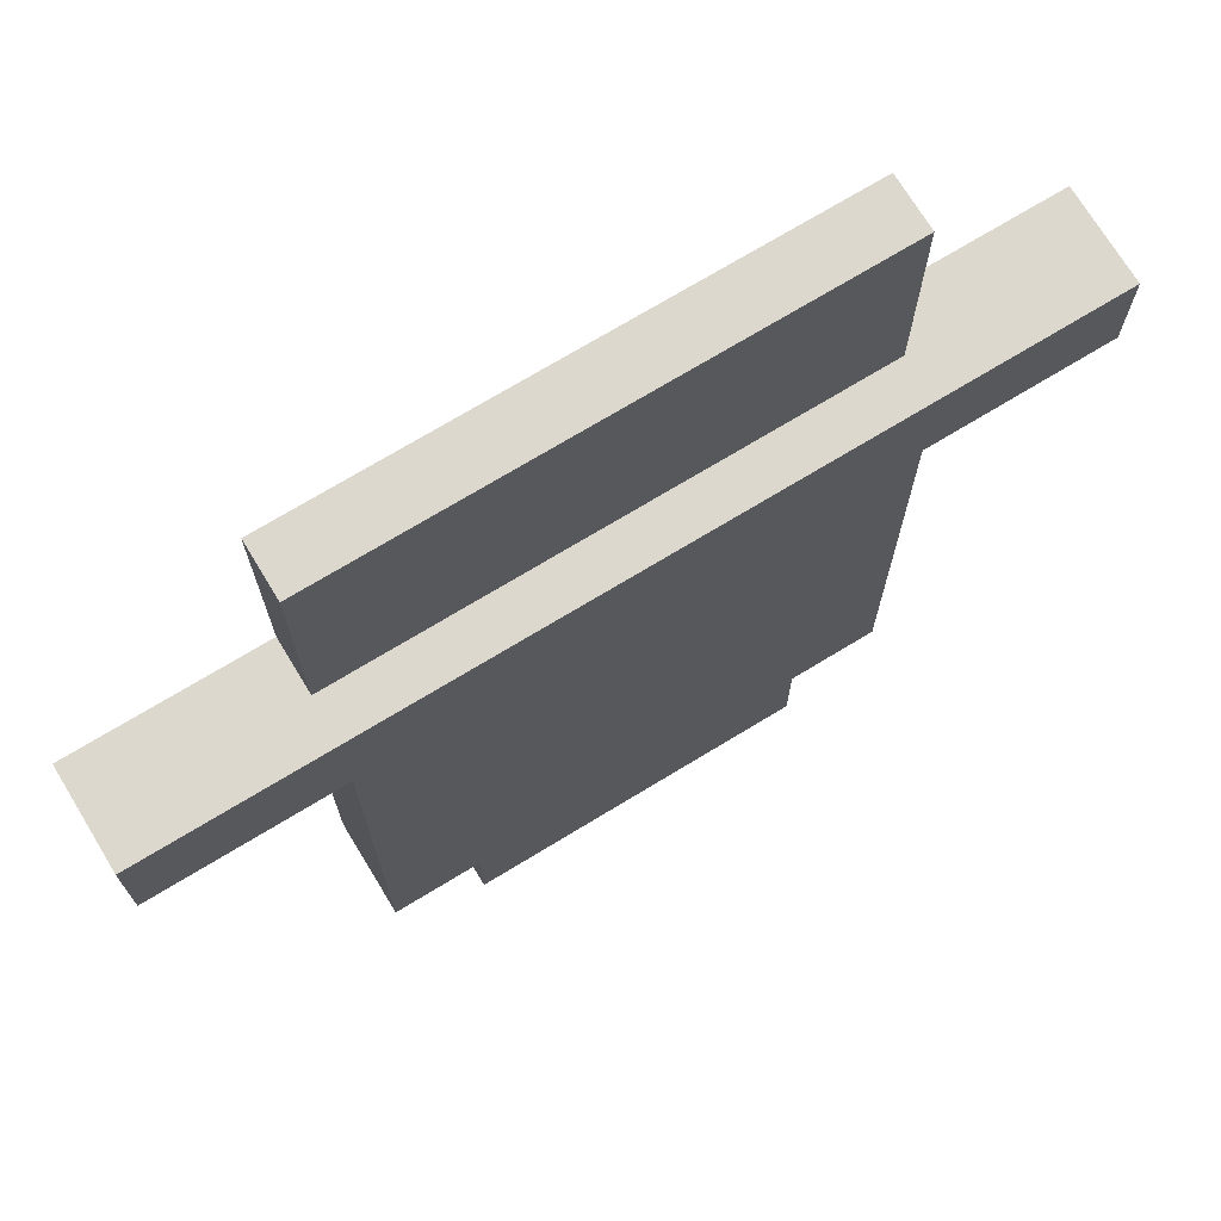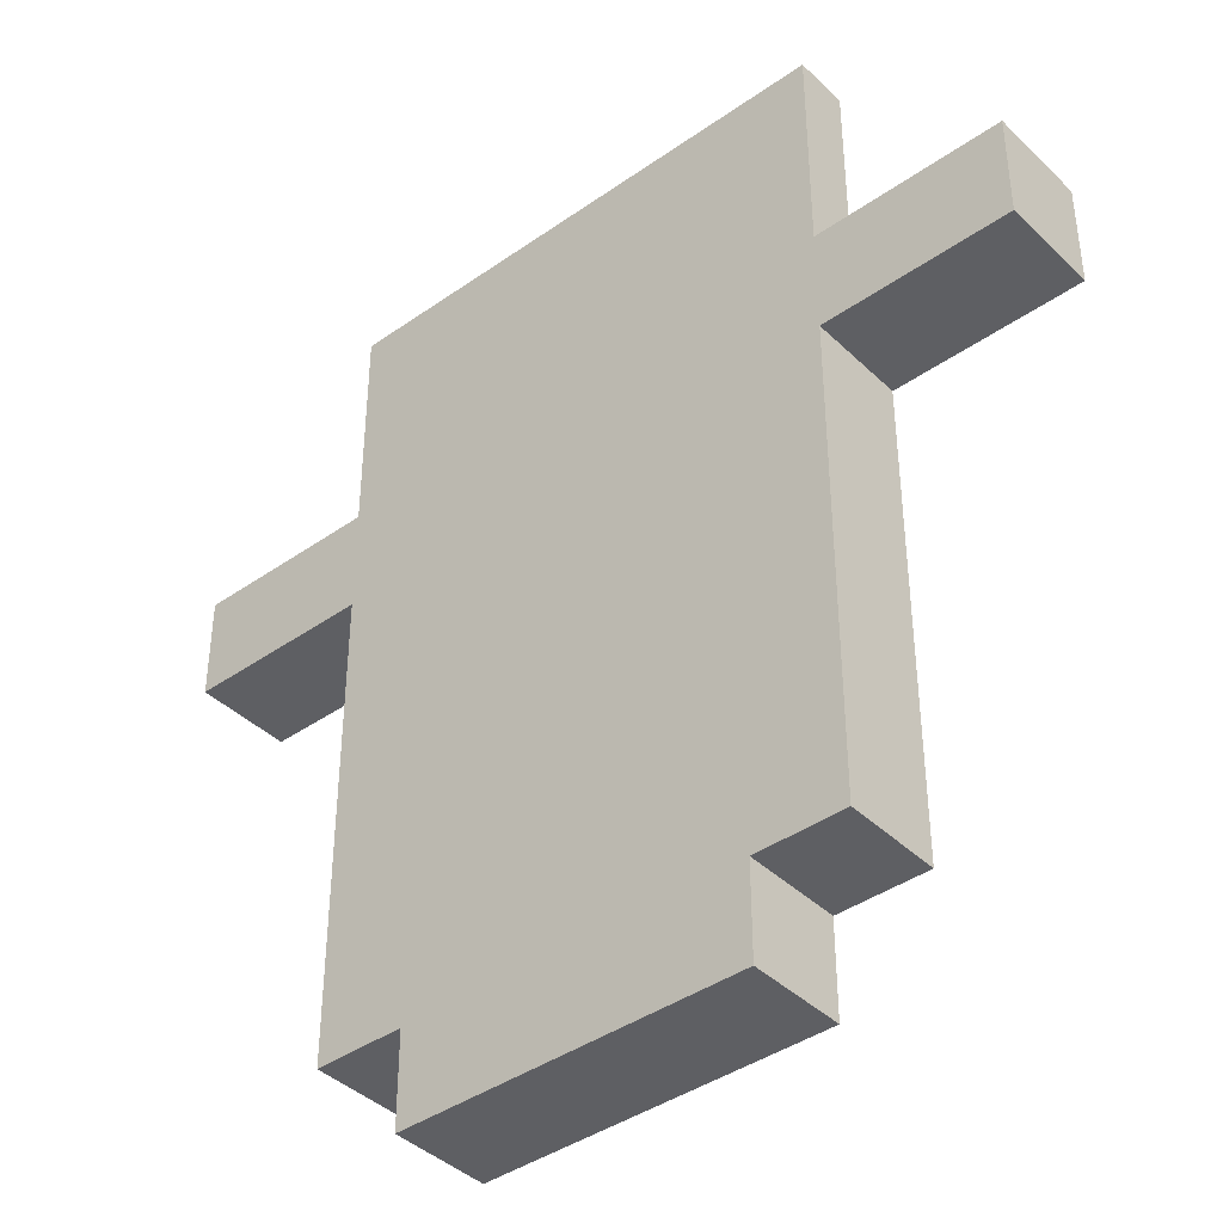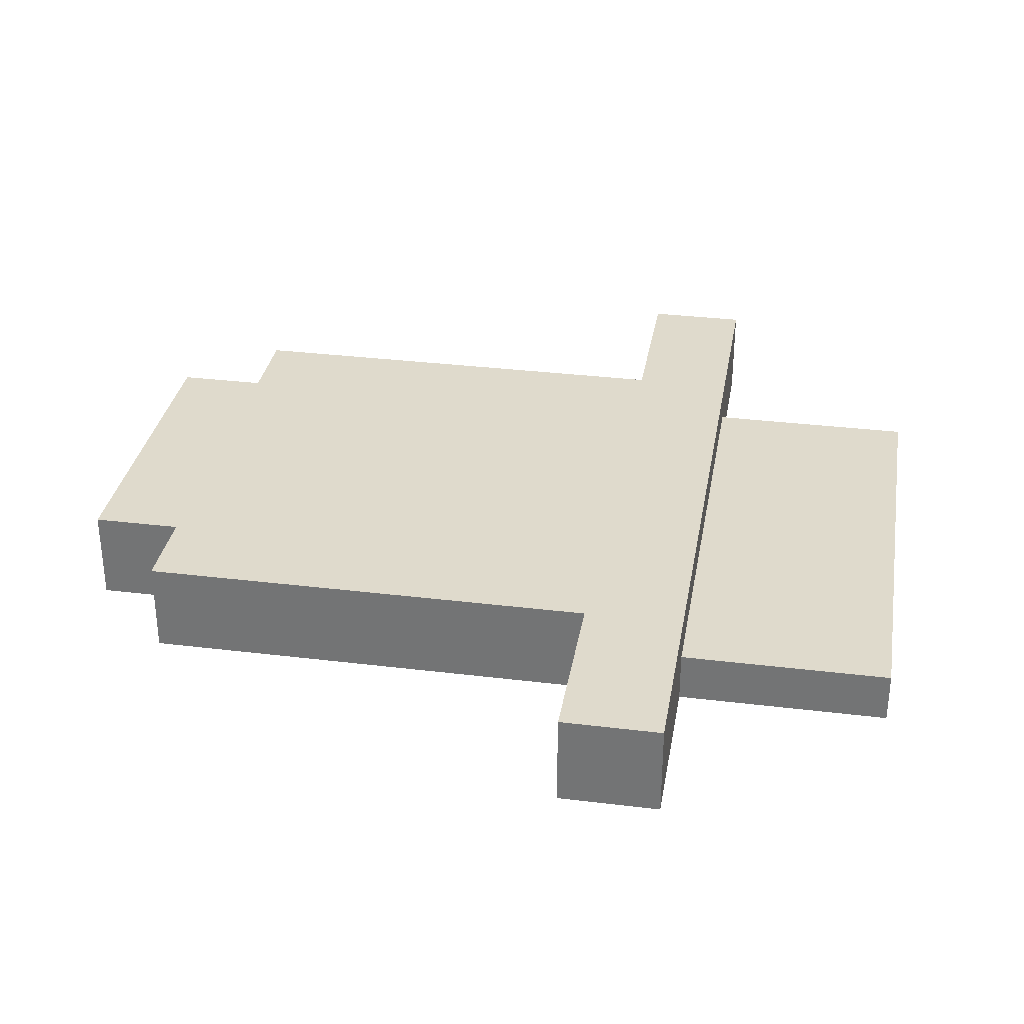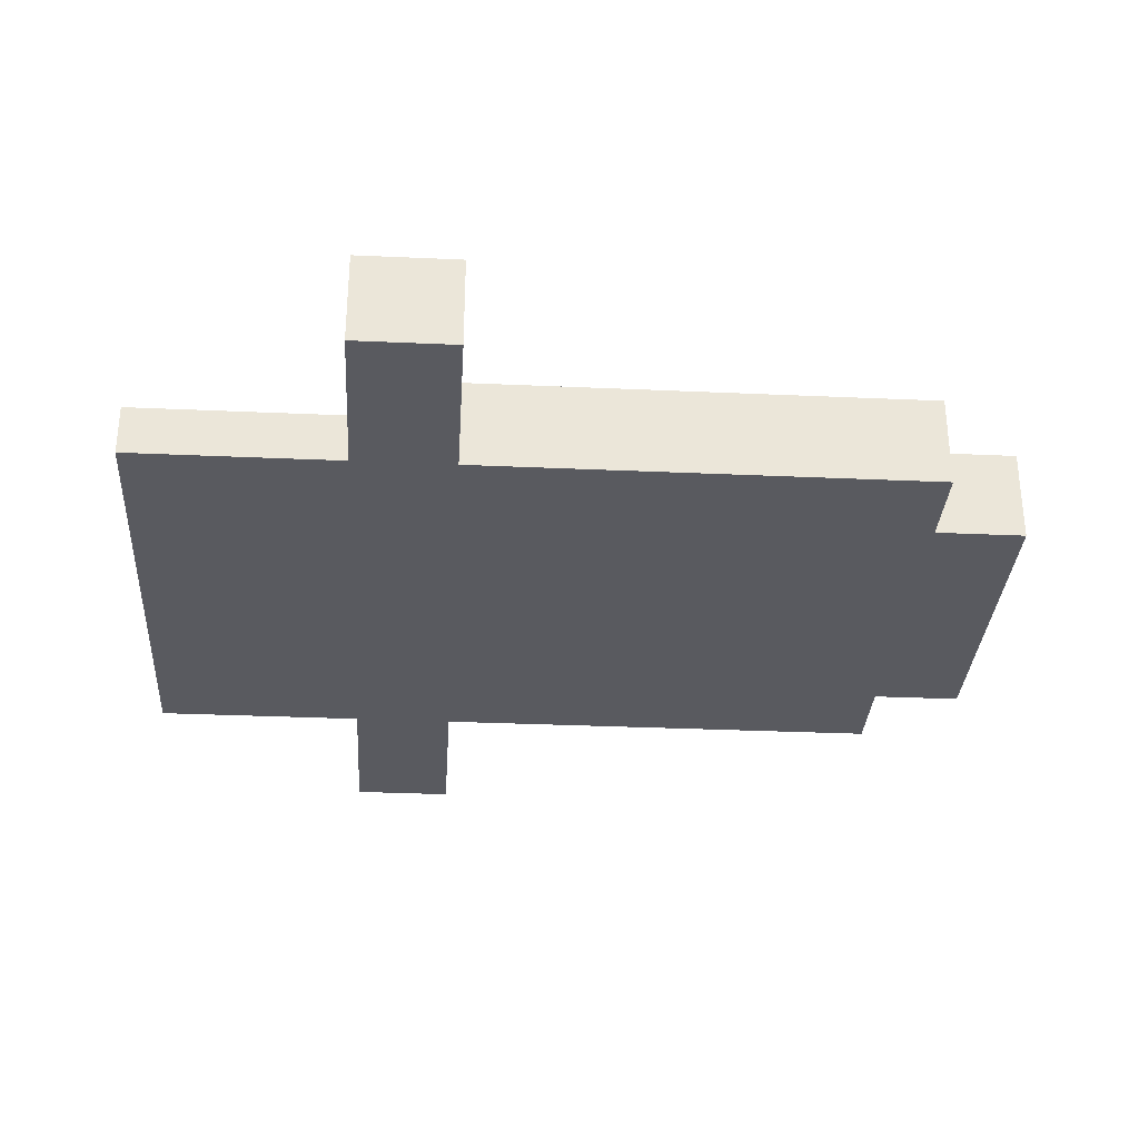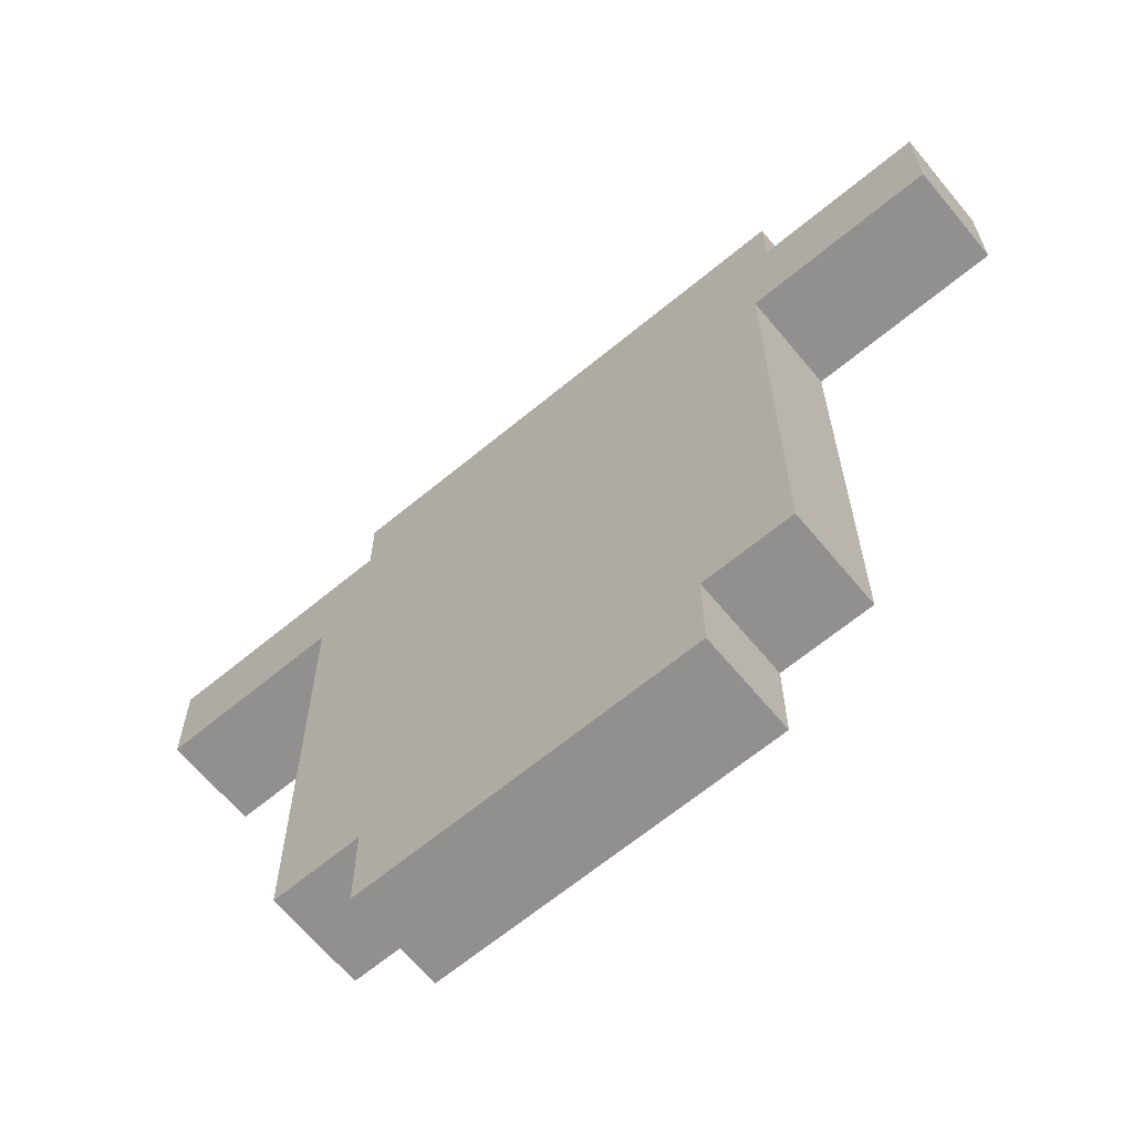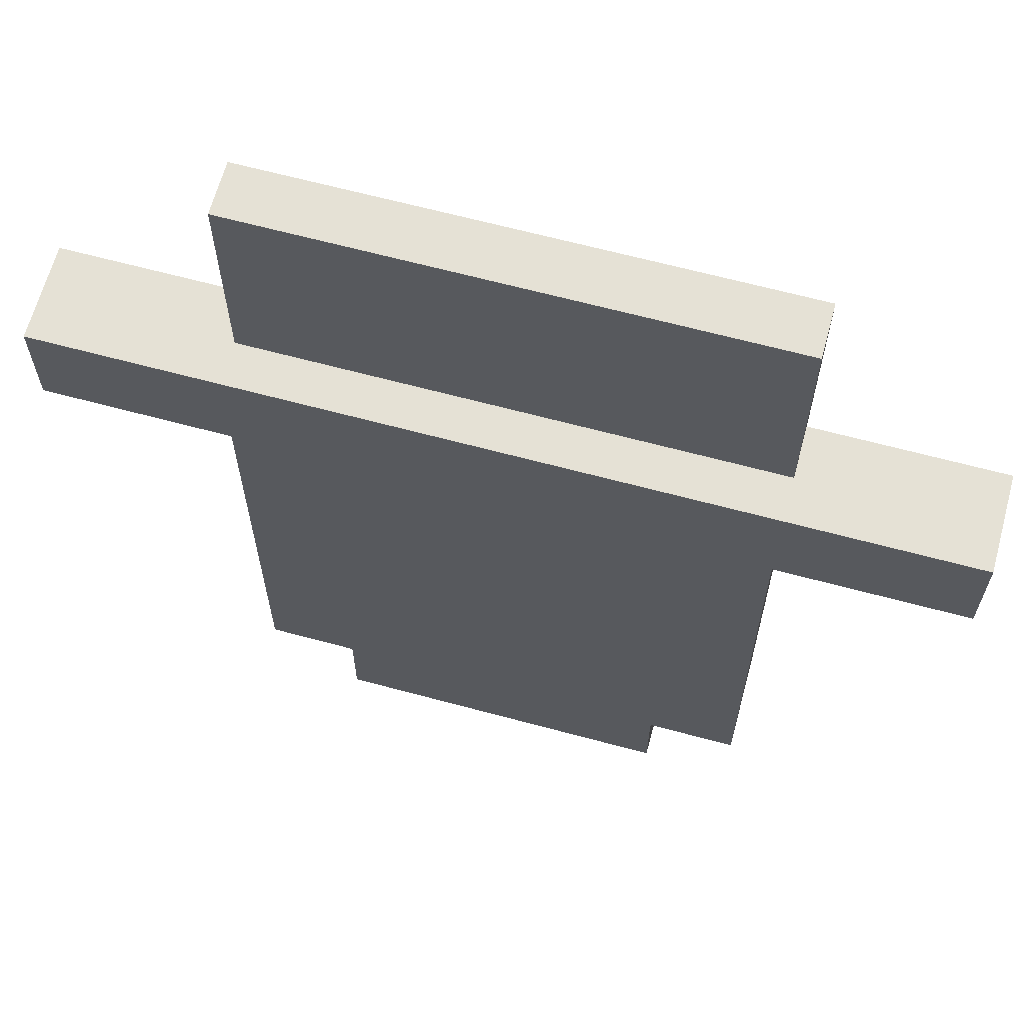
<metadata>
{"format":"obj","ext":"obj","renderer":"f3d","projection":"perspective","resolution":1024,"background":"white","views":[{"elev":72.1,"azim":-31.3,"up":"+Y"},{"elev":-40.7,"azim":-139.3,"up":"+Y"},{"elev":32.4,"azim":99.7,"up":"+Z"},{"elev":-31.9,"azim":-93.6,"up":"+Z"},{"elev":-65.7,"azim":39.7,"up":"+Y"},{"elev":65.0,"azim":15.2,"up":"+Y"}]}
</metadata>
<code>
o Baps_V2.000
v 11.78 -24.47 6.97
v 11.78 -30.87 6.97
v -11.78 -24.47 6.97
v -11.78 -30.87 6.97
f 4 3 2
f 3 1 2
o Baps_V2.001_Baps_V2.022
v 11.78 -24.47 6.97
v -11.78 -24.47 6.97
v 18 -24.47 6.97
v -18 -24.47 6.97
v -18 8.562 6.97
v 18 8.562 6.97
f 8 9 6
f 9 5 6
f 9 10 5
f 10 7 5
o Baps_V2.002_Baps_V2.025
v -18 8.562 6.97
v -30.97 8.562 6.97
v 18 8.562 6.97
v 30.97 8.562 6.97
v 30.97 15.81 6.97
v -30.97 15.81 6.97
f 14 13 15
f 13 16 15
f 13 11 16
f 11 12 16
o Baps_V2.003_Baps_V2.026
v 18 31.06 3.919
v 18 15.81 3.919
v -18 31.06 3.919
v -18 15.81 3.919
f 17 18 19
f 18 20 19
o Baps_V2.004_Baps_V2.027
v 18 15.81 3.919
v 18 15.81 0.2578
v -18 15.81 0.2578
v -18 15.81 3.919
v 30.97 15.81 6.97
v 30.97 15.81 0.2578
v -30.97 15.81 0.2578
v -30.97 15.81 6.97
f 24 21 25
f 21 26 25
f 21 22 26
f 23 24 27
f 24 28 27
f 24 25 28
o Baps_V2.005_Baps_V2.028
v 18 31.06 3.919
v 18 15.81 3.919
v 18 31.06 0.2578
v 18 15.81 0.2578
f 29 31 30
f 31 32 30
o Baps_V2.006_Baps_V2.029
v 18 31.06 3.919
v 18 31.06 0.2578
v -18 31.06 0.2578
v -18 31.06 3.919
f 34 33 35
f 33 36 35
o Baps_V2.007_Baps_V2.030
v -18 31.06 0.2578
v -18 15.81 0.2578
v -18 31.06 3.919
v -18 15.81 3.919
f 37 39 38
f 39 40 38
o Baps_V2.008_Baps_V2.031
v -18 8.562 0.2578
v -18 8.562 6.97
v -30.97 8.562 0.2578
v -30.97 8.562 6.97
f 43 44 41
f 44 42 41
o Baps_V2.009_Baps_V2.032
v -30.97 8.562 0.2578
v -30.97 8.562 6.97
v -30.97 15.81 0.2578
v -30.97 15.81 6.97
f 47 48 45
f 48 46 45
o Baps_V2.010_Baps_V2.033
v -18 -24.47 6.97
v -18 -24.47 0.2578
v -18 8.562 0.2578
v -18 8.562 6.97
f 51 52 50
f 52 49 50
o Baps_V2.011_Baps_V2.034
v -11.78 -24.47 6.97
v -11.78 -24.47 0.2578
v -18 -24.47 6.97
v -18 -24.47 0.2578
f 53 54 55
f 54 56 55
o Baps_V2.012_Baps_V2.035
v -11.78 -24.47 6.97
v -11.78 -24.47 0.2578
v -11.78 -30.87 6.97
v -11.78 -30.87 0.2578
f 57 59 58
f 59 60 58
o Baps_V2.013_Baps_V2.036
v 11.78 -30.87 0.2578
v 11.78 -30.87 6.97
v -11.78 -30.87 6.97
v -11.78 -30.87 0.2578
f 63 62 64
f 62 61 64
o Baps_V2.014_Baps_V2.037
v 11.78 -24.47 0.2578
v 11.78 -24.47 6.97
v 11.78 -30.87 0.2578
v 11.78 -30.87 6.97
f 65 67 66
f 67 68 66
o Baps_V2.015_Baps_V2.038
v 11.78 -24.47 0.2578
v 11.78 -24.47 6.97
v 18 -24.47 0.2578
v 18 -24.47 6.97
f 69 70 71
f 70 72 71
o Baps_V2.016_Baps_V2.039
v 18 -24.47 0.2578
v 18 -24.47 6.97
v 18 8.562 0.2578
v 18 8.562 6.97
f 73 74 75
f 74 76 75
o Baps_V2.017_Baps_V2.040
v 18 8.562 0.2578
v 18 8.562 6.97
v 30.97 8.562 0.2578
v 30.97 8.562 6.97
f 77 78 79
f 78 80 79
o Baps_V2.018_Baps_V2.041
v 30.97 8.562 0.2578
v 30.97 8.562 6.97
v 30.97 15.81 6.97
v 30.97 15.81 0.2578
f 83 84 82
f 84 81 82
o Baps_V2.019_Baps_V2.042
v 11.78 -24.47 0.2578
v 11.78 -30.87 0.2578
v -11.78 -24.47 0.2578
v -11.78 -30.87 0.2578
f 87 88 85
f 88 86 85
o Baps_V2.020_Baps_V2.043
v 11.78 -24.47 0.2578
v -11.78 -24.47 0.2578
v 18 -24.47 0.2578
v -18 -24.47 0.2578
v -18 8.562 0.2578
v 18 8.562 0.2578
f 93 90 94
f 90 89 94
f 94 89 91
f 90 93 92
o Baps_V2.022_Baps_V2.044
v -18 15.81 0.2578
v 18 15.81 0.2578
v 30.97 15.81 0.2578
v -30.97 15.81 0.2578
v -30.97 8.562 0.2578
v 30.97 8.562 0.2578
v 18 8.562 0.2578
v -18 8.562 0.2578
f 98 99 95
f 102 95 99
f 101 95 102
f 95 101 96
f 96 101 97
f 100 97 101
o Baps_V2.023_Baps_V2.045
v -18 31.06 0.2578
v -18 15.81 0.2578
v 18 31.06 0.2578
v 18 15.81 0.2578
f 104 106 103
f 106 105 103

</code>
